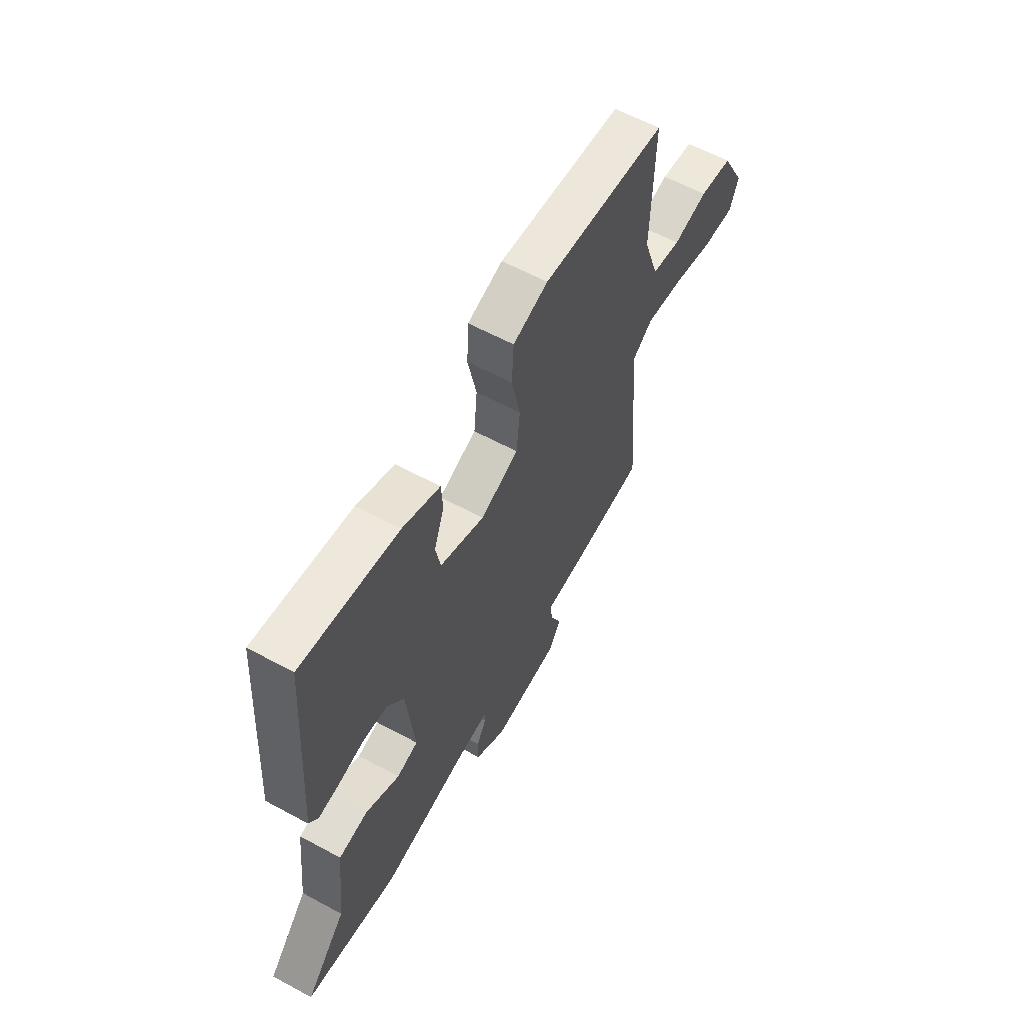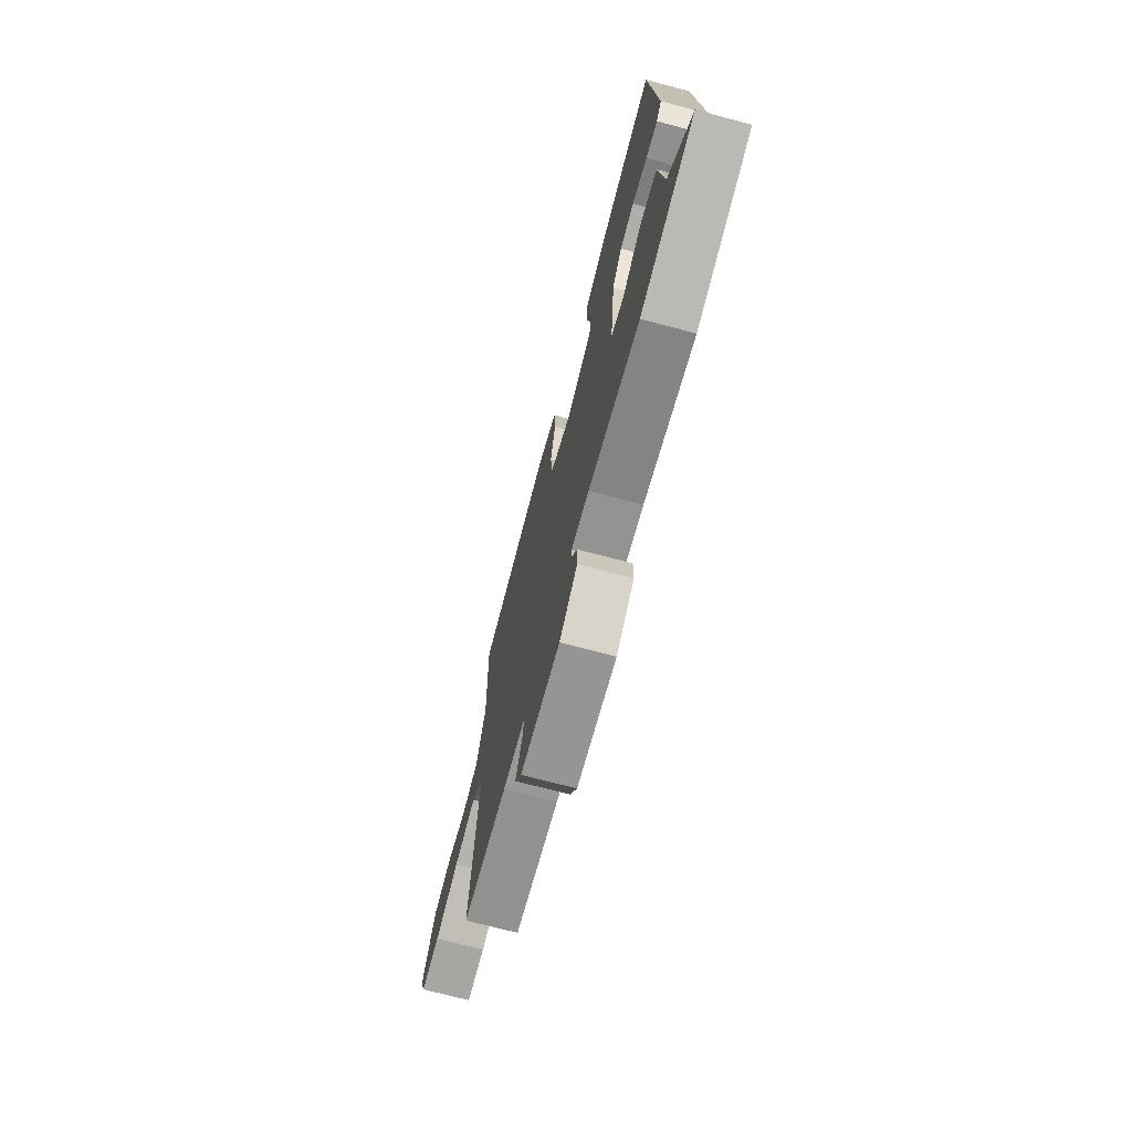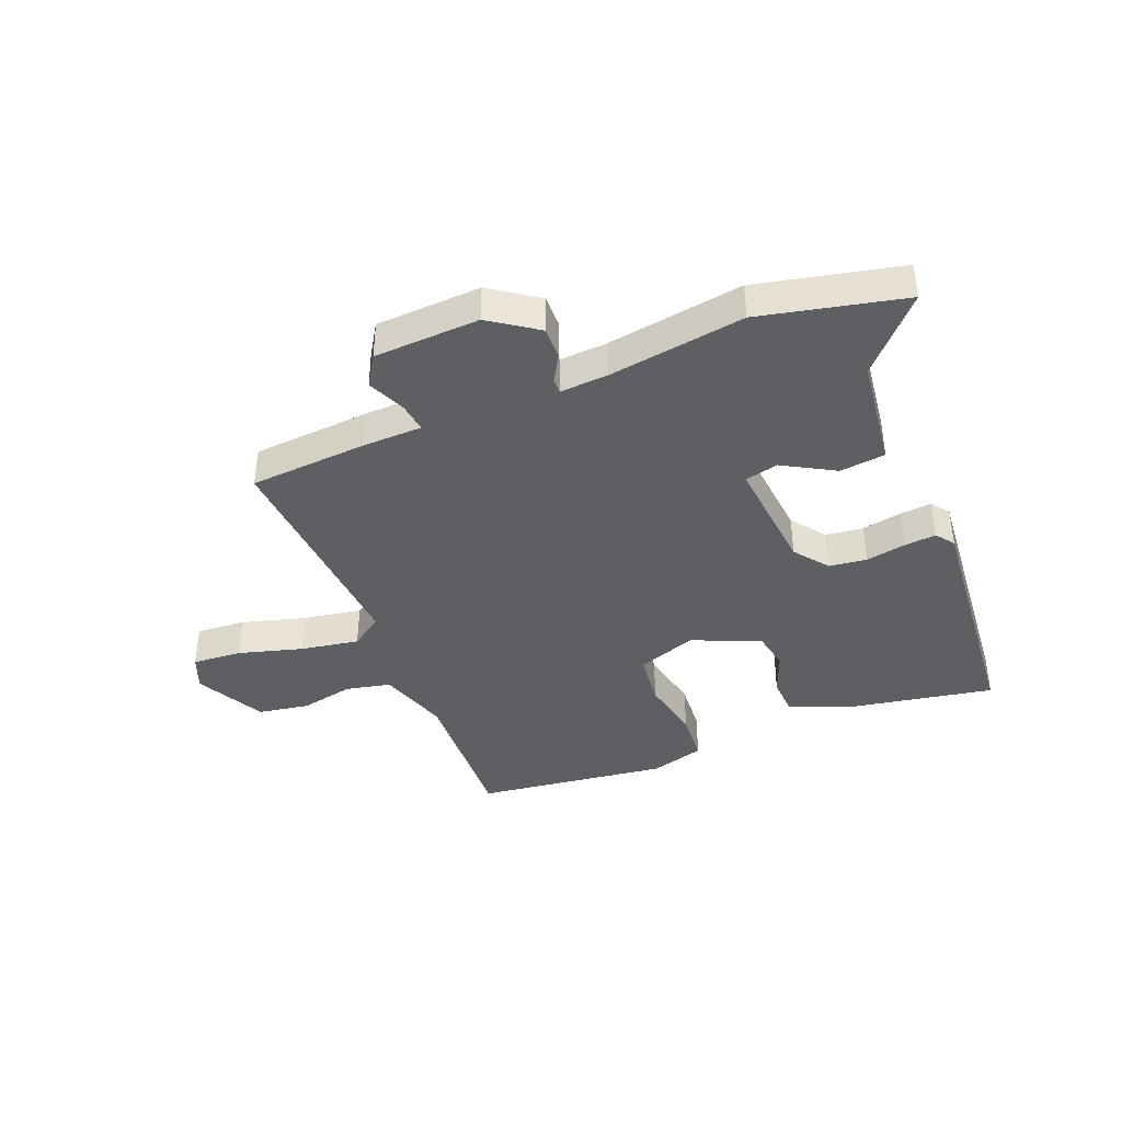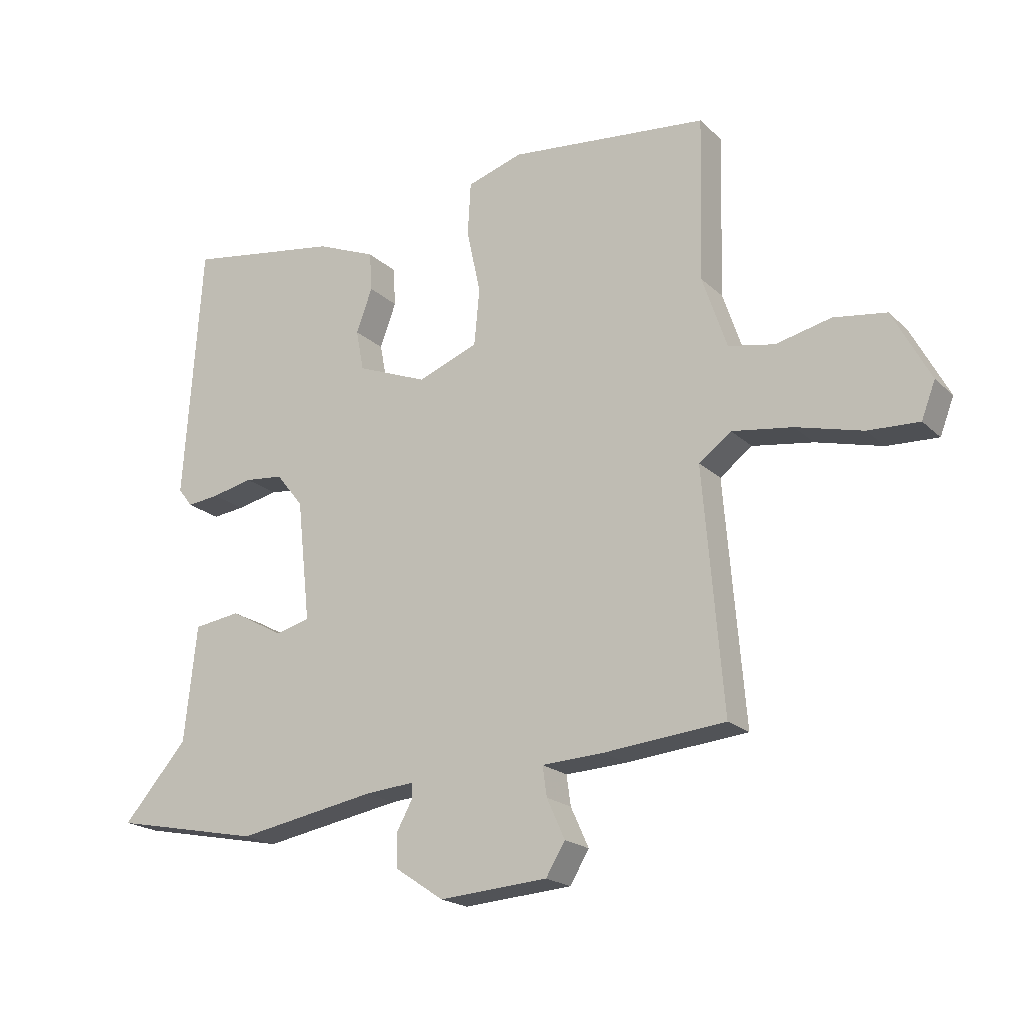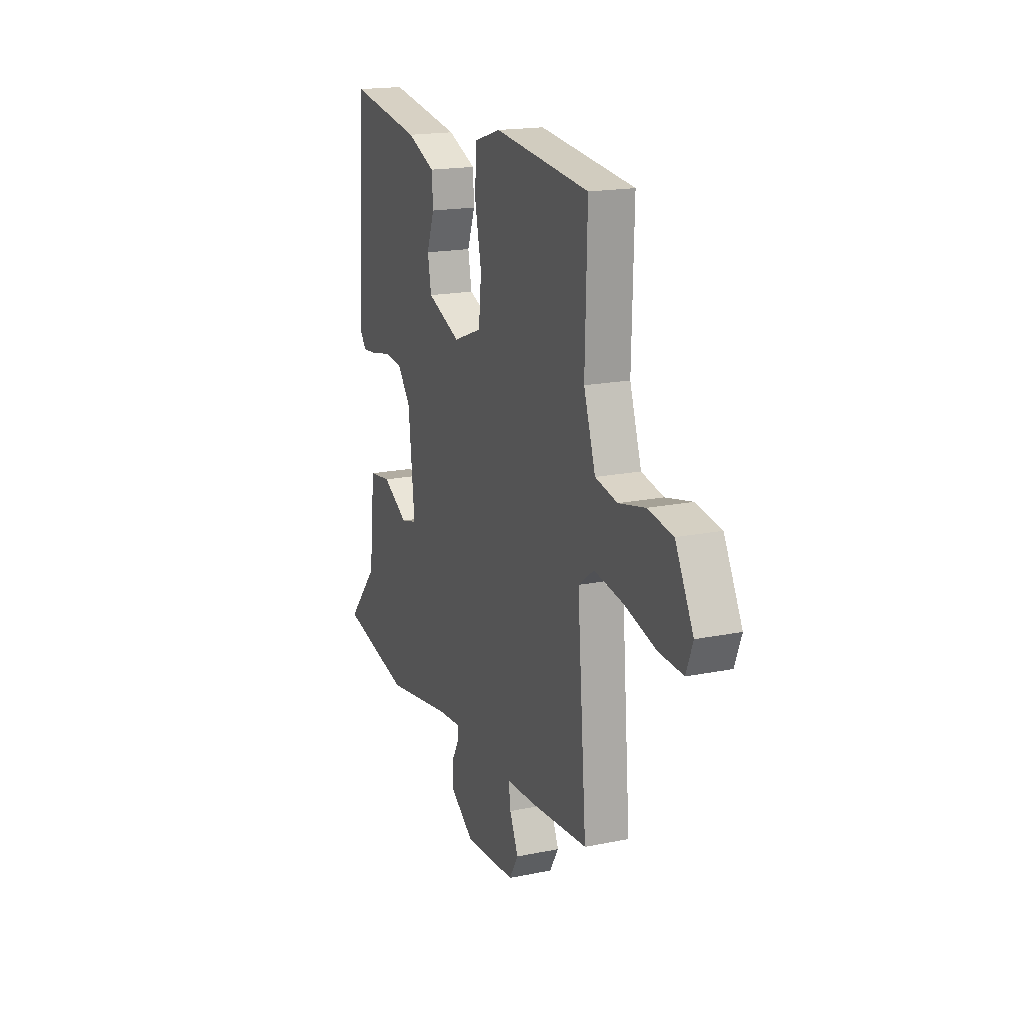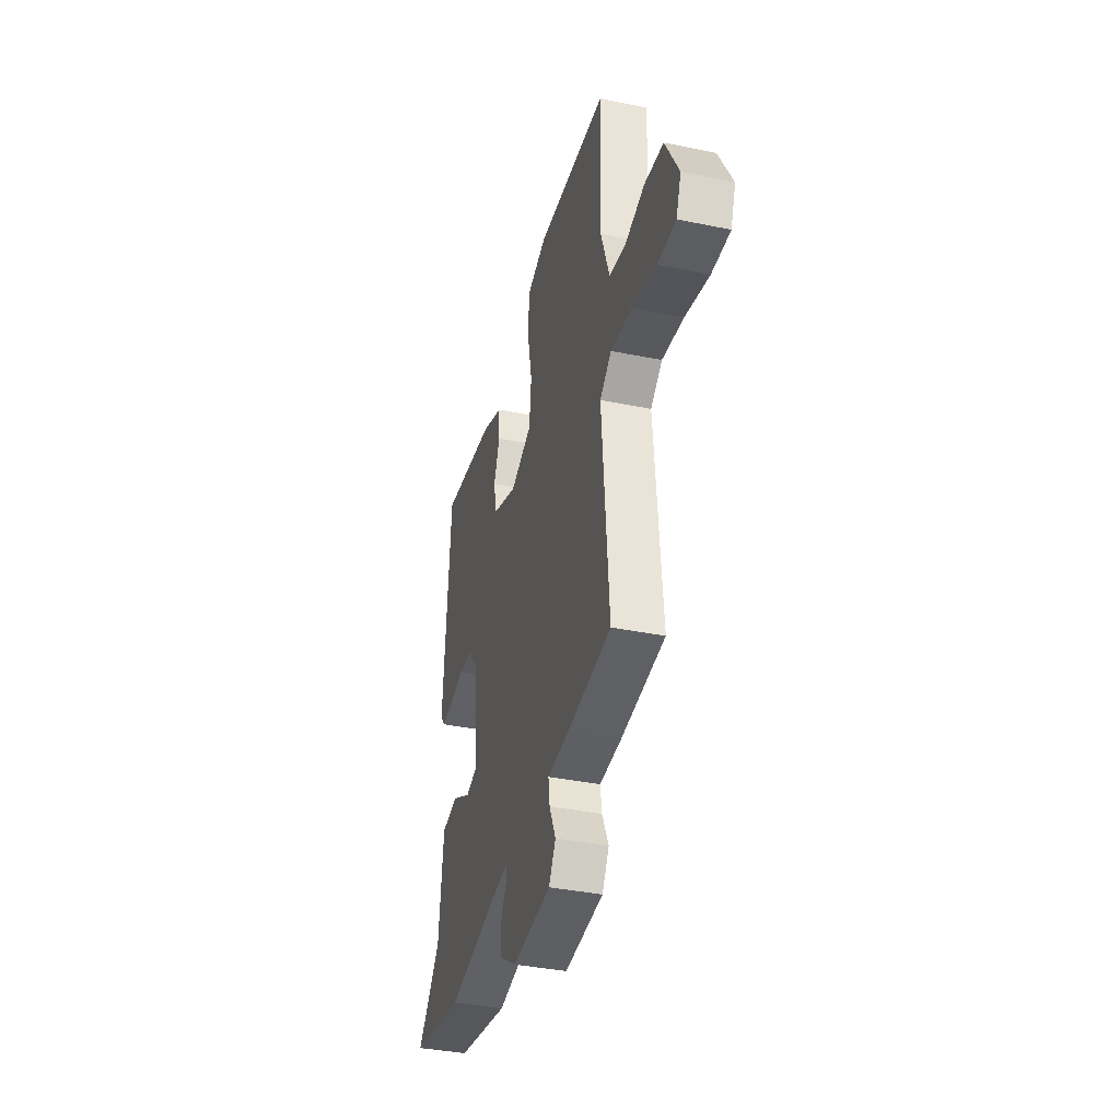
<metadata>
{"format":"obj","ext":"obj","renderer":"f3d","projection":"perspective","resolution":1024,"background":"white","views":[{"elev":60.5,"azim":-61.0,"up":"+Z"},{"elev":-71.5,"azim":-104.9,"up":"+Z"},{"elev":-39.9,"azim":-159.2,"up":"+Y"},{"elev":-19.9,"azim":31.6,"up":"+Z"},{"elev":18.1,"azim":68.4,"up":"+Z"},{"elev":-38.0,"azim":75.4,"up":"+Z"}]}
</metadata>
<code>
v -0.366 0.07 -0.527
v -0.614 0.07 -0.477
v -0.506 0.07 -0.354
v -0.485 0.07 -0.161
v -0.407 0.07 -0.15
v -0.317 0.07 -0.199
v -0.26 0.07 -0.184
v -0.282 0.07 0.018
v -0.327 0.07 0.075
v -0.392 0.07 0.082
v -0.461 0.07 0.067
v -0.515 0.07 0.061
v -0.539 0.07 0.092
v -0.509 0.07 0.522
v -0.252 0.07 0.481
v -0.152 0.07 0.44
v -0.148 0.07 0.375
v -0.175 0.07 0.302
v -0.162 0.07 0.234
v -0.044 0.07 0.187
v 0.057 0.07 0.226
v 0.066 0.07 0.319
v 0.043 0.07 0.428
v 0.048 0.07 0.516
v 0.141 0.07 0.545
v 0.473 0.07 0.51
v 0.466 0.07 0.239
v 0.507 0.07 0.118
v 0.584 0.07 0.103
v 0.676 0.07 0.124
v 0.764 0.07 0.111
v 0.827 0.07 -0.007
v 0.804 0.07 -0.067
v 0.719 0.07 -0.063
v 0.608 0.07 -0.034
v 0.507 0.07 -0.019
v 0.453 0.07 -0.059
v 0.486 0.07 -0.457
v 0.284 0.07 -0.476
v 0.181 0.07 -0.481
v 0.188 0.07 -0.531
v 0.218 0.07 -0.597
v 0.186 0.07 -0.65
v 0.005 0.07 -0.663
v -0.077 0.07 -0.608
v -0.077 0.07 -0.552
v -0.051 0.07 -0.505
v -0.051 0.07 -0.479
v -0.133 0.07 -0.486
v -0.366 0 -0.527
v -0.614 0 -0.477
v -0.506 0 -0.354
v -0.485 0 -0.161
v -0.407 0 -0.15
v -0.317 0 -0.199
v -0.26 0 -0.184
v -0.282 0 0.018
v -0.327 0 0.075
v -0.392 0 0.082
v -0.461 0 0.067
v -0.515 0 0.061
v -0.539 0 0.092
v -0.509 0 0.522
v -0.252 0 0.481
v -0.152 0 0.44
v -0.148 0 0.375
v -0.175 0 0.302
v -0.162 0 0.234
v -0.044 0 0.187
v 0.057 0 0.226
v 0.066 0 0.319
v 0.043 0 0.428
v 0.048 0 0.516
v 0.141 0 0.545
v 0.473 0 0.51
v 0.466 0 0.239
v 0.507 0 0.118
v 0.584 0 0.103
v 0.676 0 0.124
v 0.764 0 0.111
v 0.827 0 -0.007
v 0.804 0 -0.067
v 0.719 0 -0.063
v 0.608 0 -0.034
v 0.507 0 -0.019
v 0.453 0 -0.059
v 0.486 0 -0.457
v 0.284 0 -0.476
v 0.181 0 -0.481
v 0.188 0 -0.531
v 0.218 0 -0.597
v 0.186 0 -0.65
v 0.005 0 -0.663
v -0.077 0 -0.608
v -0.077 0 -0.552
v -0.051 0 -0.505
v -0.051 0 -0.479
v -0.133 0 -0.486
f 44 45 46 47
f 44 47 48
f 41 42 43 44
f 40 41 44 48
f 37 38 39 40
f 37 40 48
f 32 33 34 35
f 32 35 36
f 29 30 31 32
f 28 29 32 36
f 27 28 36 37
f 22 23 24 25
f 21 22 25 26
f 15 16 17 18
f 15 18 19
f 14 15 19
f 13 14 19
f 10 11 12 13
f 10 13 19 20
f 3 4 5 6
f 3 6 7
f 49 1 2 3
f 49 3 7
f 48 49 7 8
f 37 48 8
f 21 26 27 37
f 20 21 37 8
f 9 10 20
f 8 9 20
f 96 95 94 93
f 97 96 93
f 93 92 91 90
f 97 93 90 89
f 89 88 87 86
f 97 89 86
f 84 83 82 81
f 85 84 81
f 81 80 79 78
f 85 81 78 77
f 86 85 77 76
f 74 73 72 71
f 75 74 71 70
f 67 66 65 64
f 68 67 64
f 68 64 63
f 68 63 62
f 62 61 60 59
f 69 68 62 59
f 55 54 53 52
f 56 55 52
f 52 51 50 98
f 56 52 98
f 57 56 98 97
f 57 97 86
f 86 76 75 70
f 57 86 70 69
f 69 59 58
f 69 58 57
f 1 50 51 2
f 2 51 52 3
f 3 52 53 4
f 4 53 54 5
f 5 54 55 6
f 6 55 56 7
f 7 56 57 8
f 8 57 58 9
f 9 58 59 10
f 10 59 60 11
f 11 60 61 12
f 12 61 62 13
f 13 62 63 14
f 14 63 64 15
f 15 64 65 16
f 16 65 66 17
f 17 66 67 18
f 18 67 68 19
f 19 68 69 20
f 20 69 70 21
f 21 70 71 22
f 22 71 72 23
f 23 72 73 24
f 24 73 74 25
f 25 74 75 26
f 26 75 76 27
f 27 76 77 28
f 28 77 78 29
f 29 78 79 30
f 30 79 80 31
f 31 80 81 32
f 32 81 82 33
f 33 82 83 34
f 34 83 84 35
f 35 84 85 36
f 36 85 86 37
f 37 86 87 38
f 38 87 88 39
f 39 88 89 40
f 40 89 90 41
f 41 90 91 42
f 42 91 92 43
f 43 92 93 44
f 44 93 94 45
f 45 94 95 46
f 46 95 96 47
f 47 96 97 48
f 48 97 98 49
f 49 98 50 1

</code>
